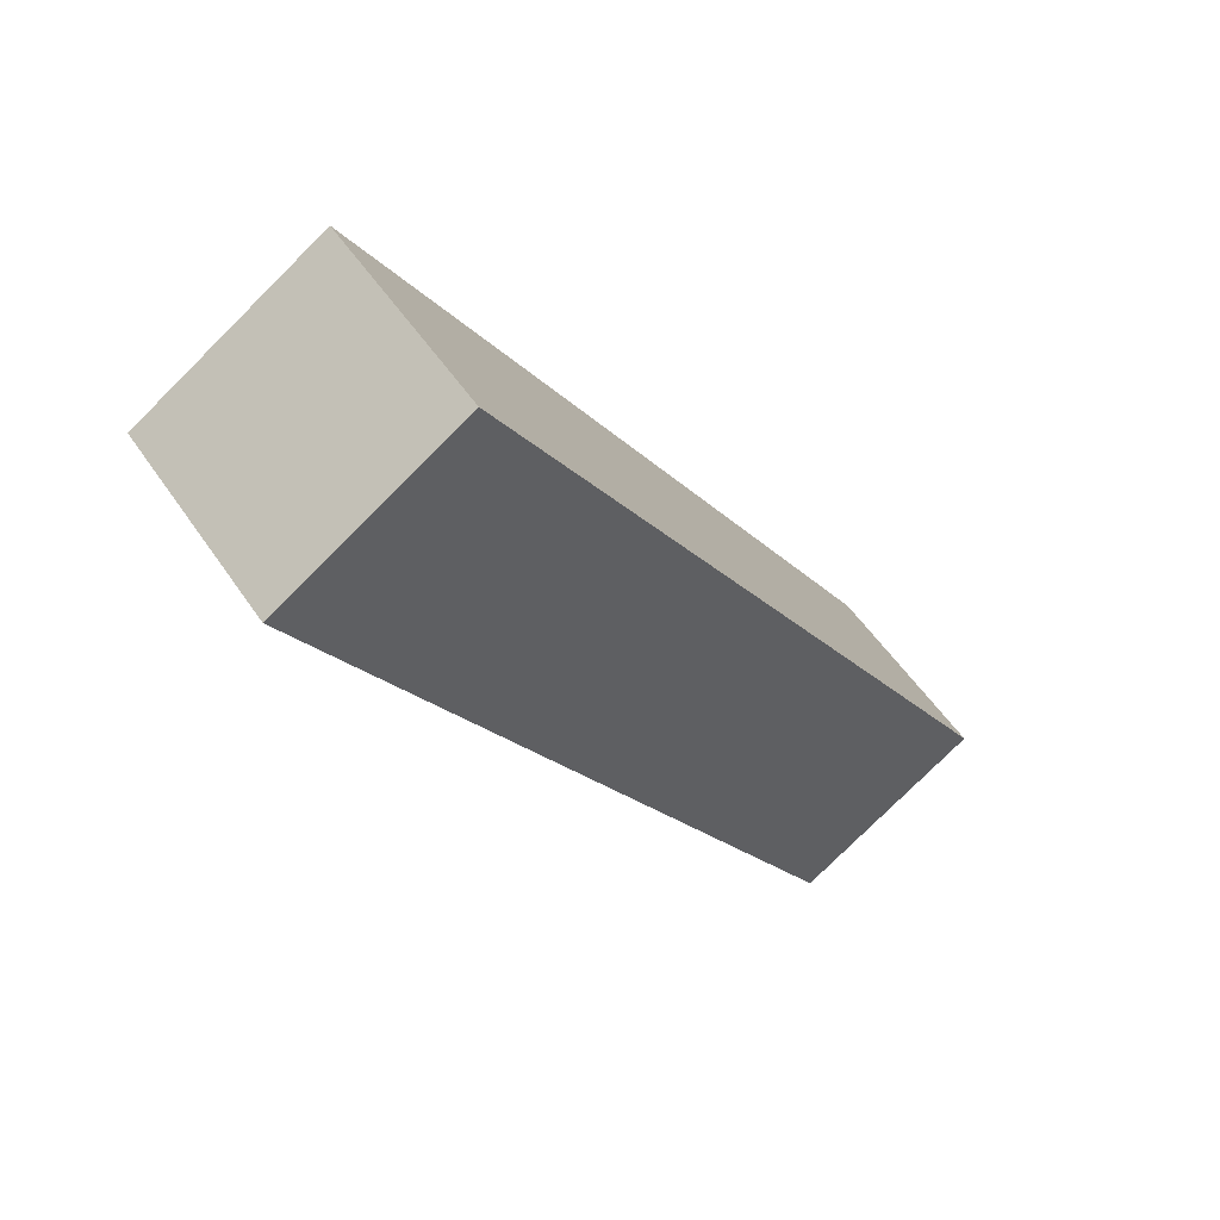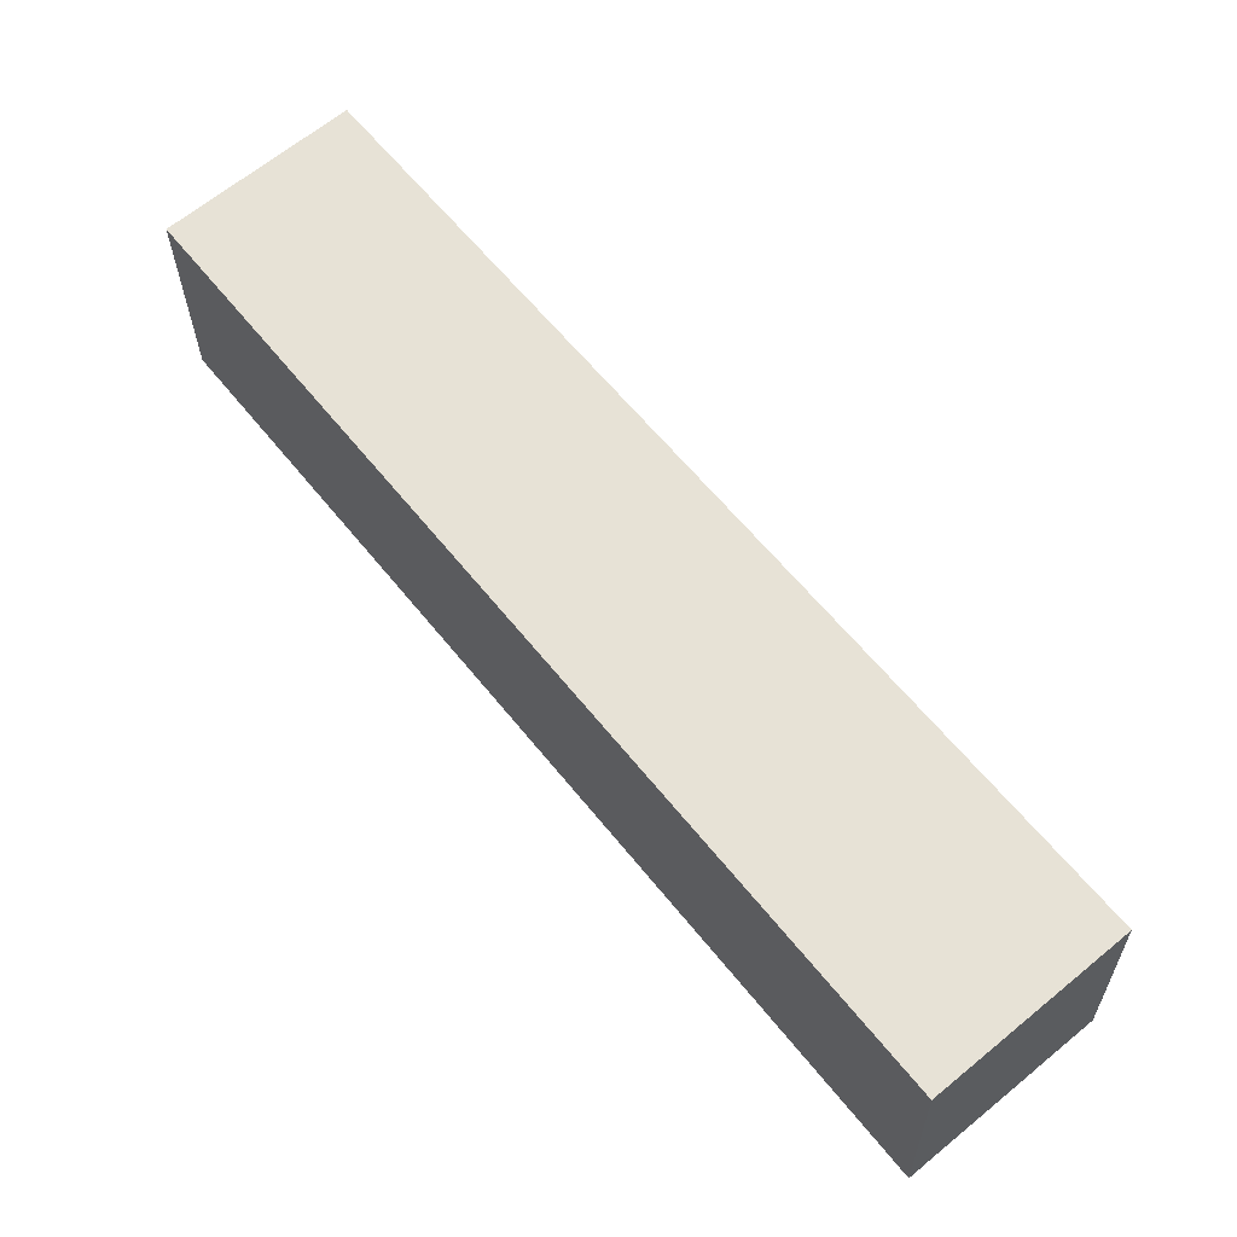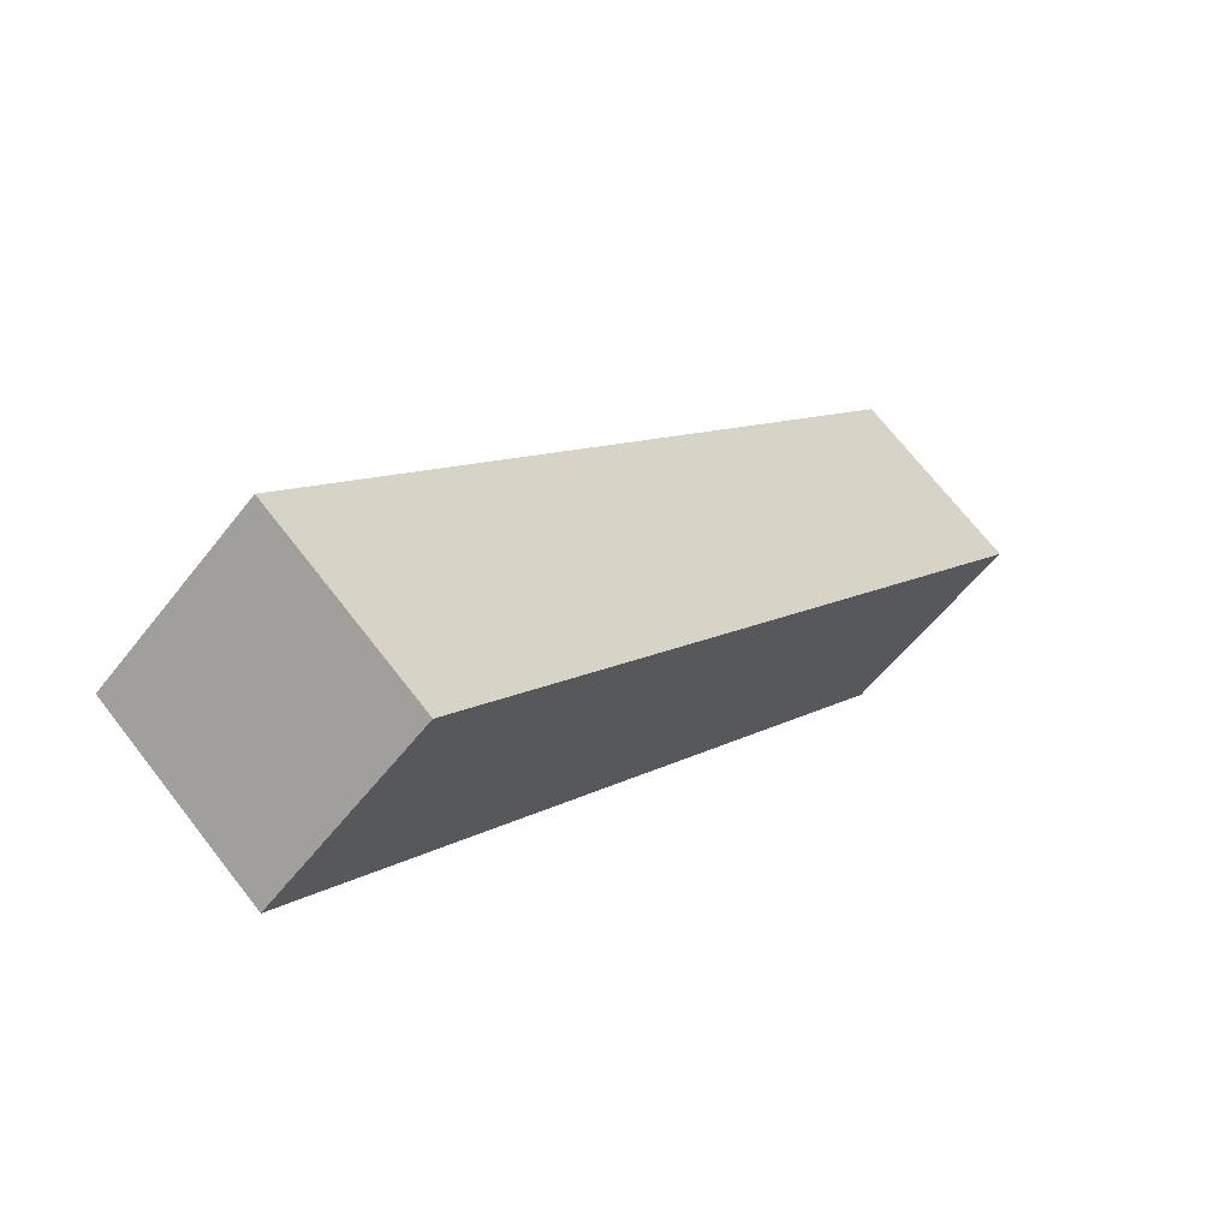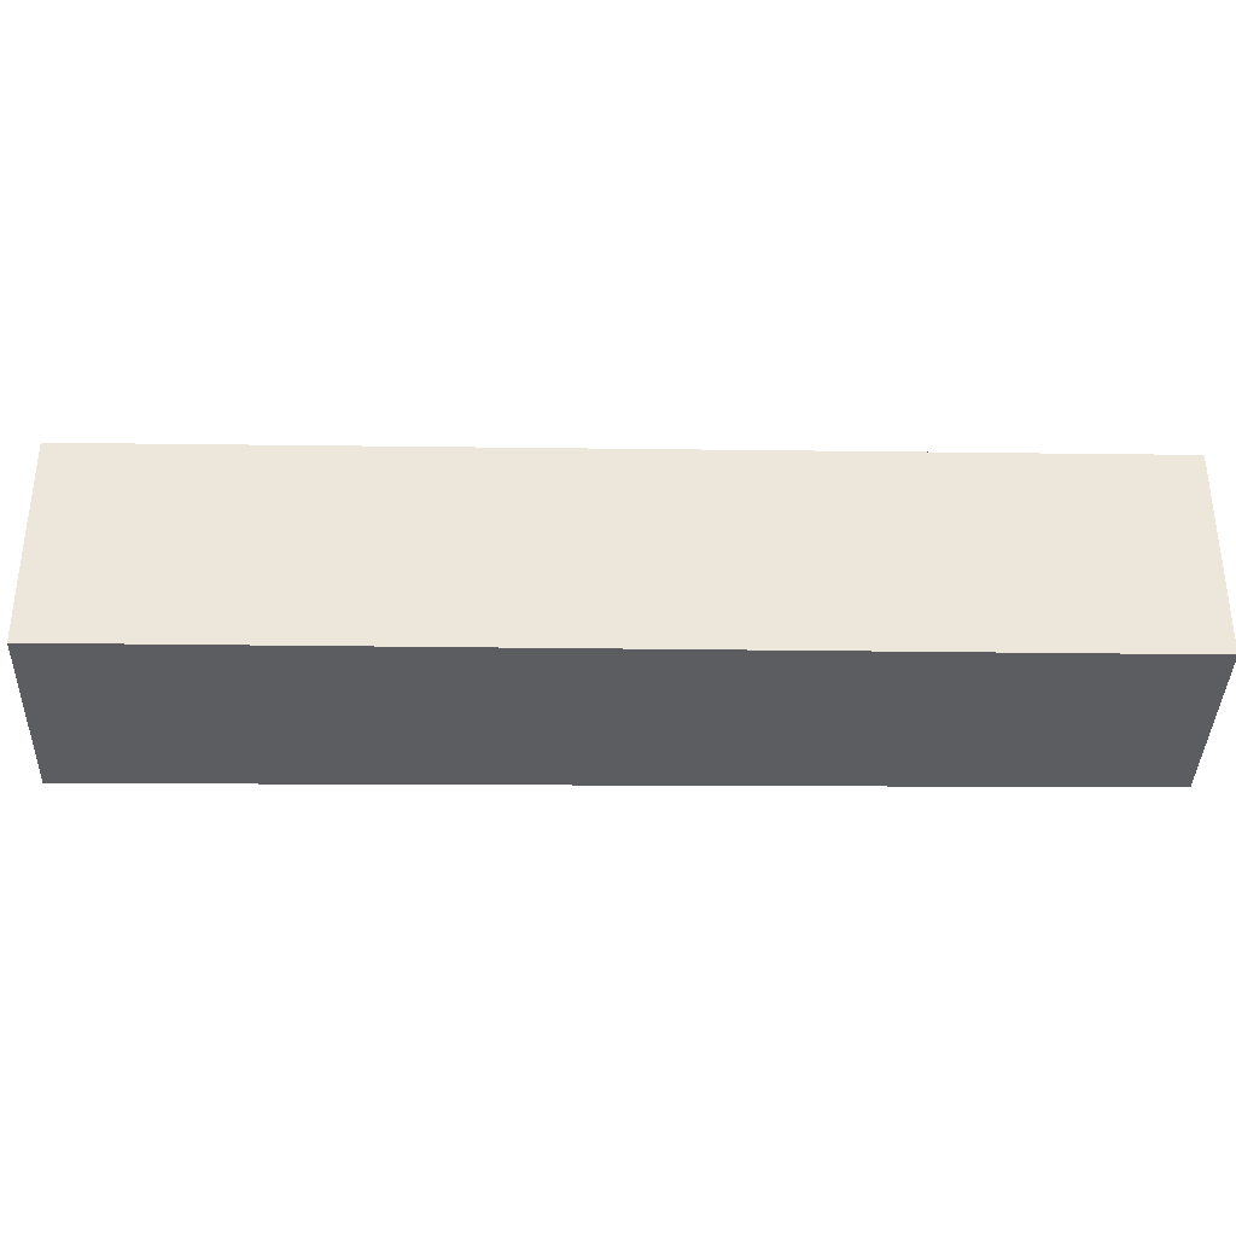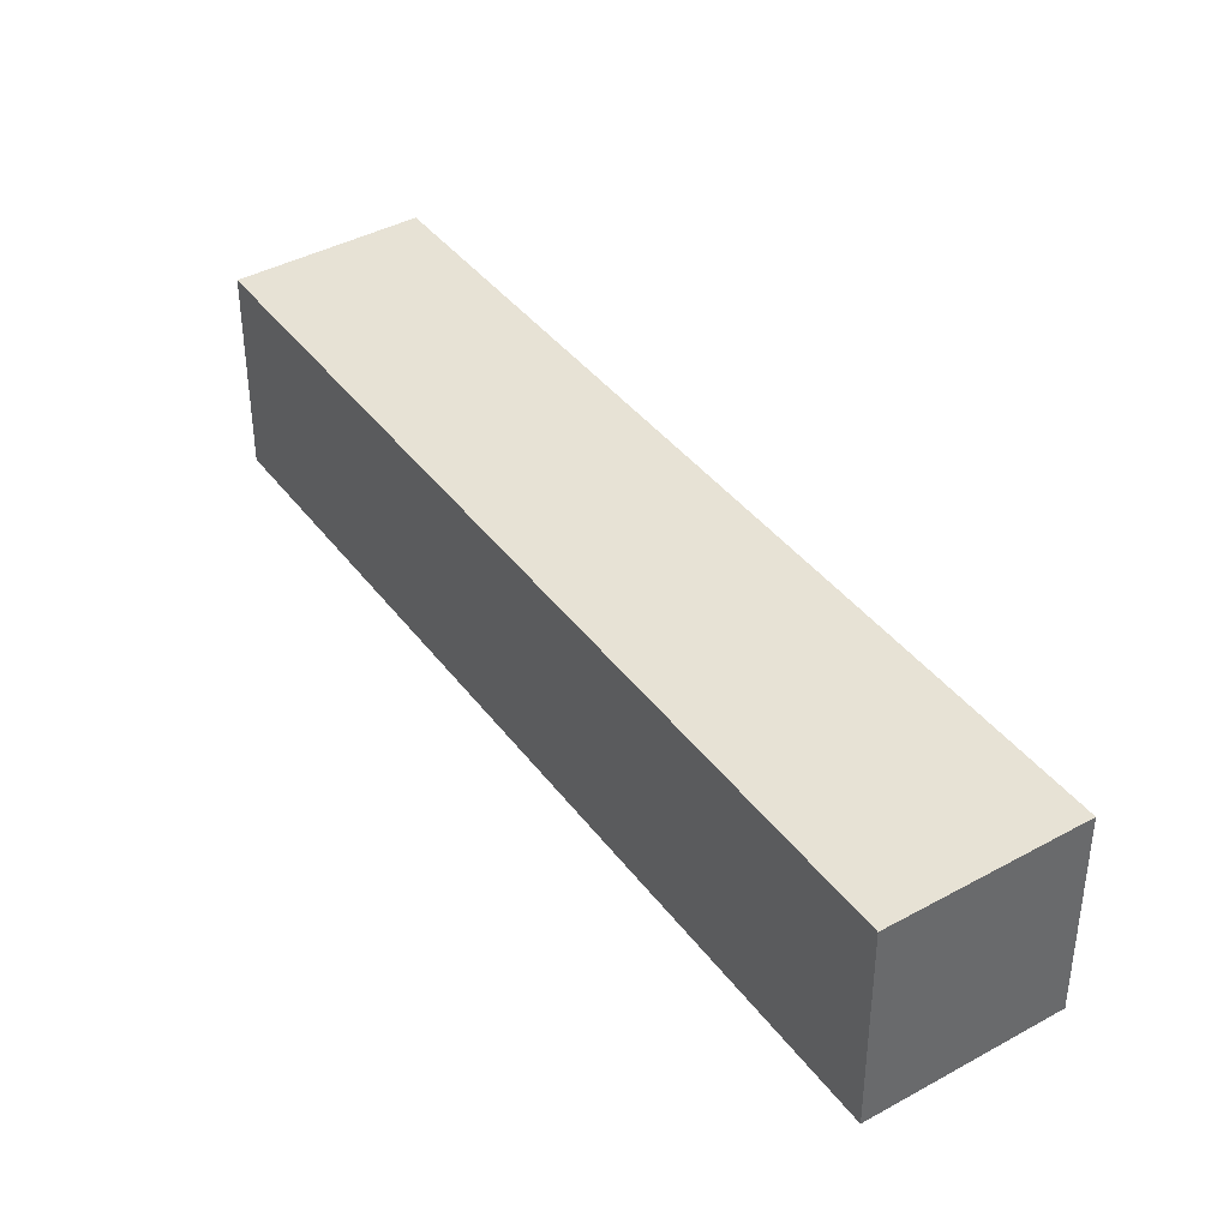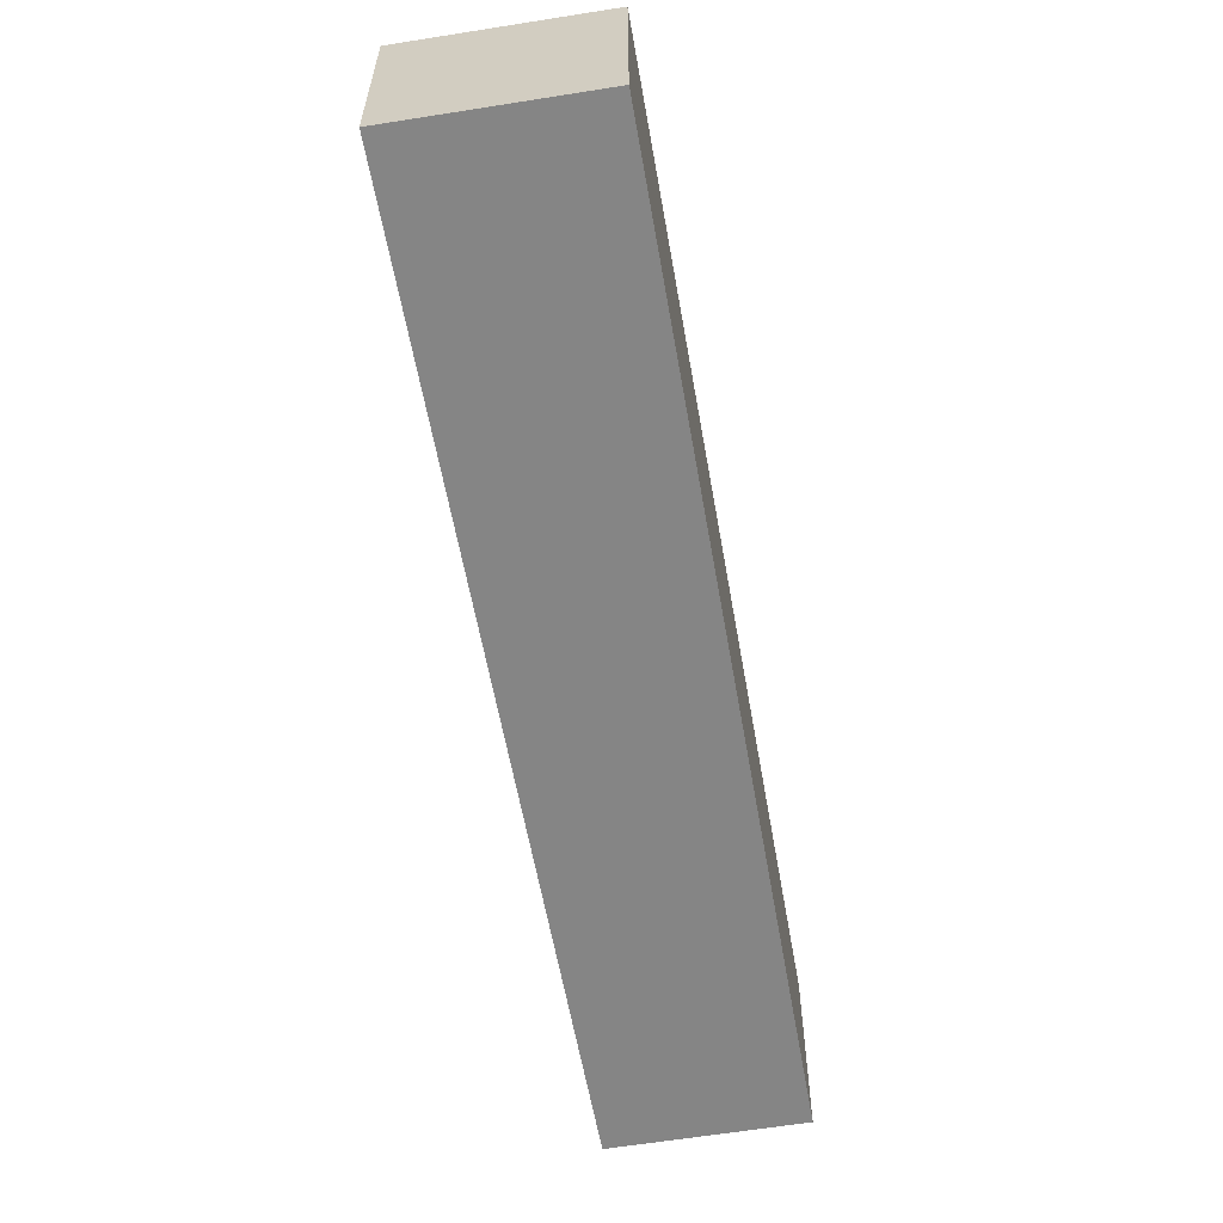
<metadata>
{"format":"obj","ext":"obj","renderer":"f3d","projection":"perspective","resolution":1024,"background":"white","views":[{"elev":-77.7,"azim":-45.1,"up":"+Z"},{"elev":-26.8,"azim":-179.2,"up":"+Z"},{"elev":-55.8,"azim":-36.9,"up":"+Z"},{"elev":-36.8,"azim":-51.8,"up":"+Y"},{"elev":40.3,"azim":-174.4,"up":"+Y"},{"elev":-61.7,"azim":-130.9,"up":"+Y"}]}
</metadata>
<code>
v  0 2.642 1.618e-16
v  9.717 2.642 8.062
v  1.968 2.642 -1.645
v  7.837 2.642 9.629
v  1.968 1.007e-16 -1.645
v  0 0 0
v  7.837 -5.896e-16 9.629
v  9.717 -4.937e-16 8.062
g defaultobject
f 1 2 3
f 2 1 4
f 5 1 3
f 1 5 6
f 6 4 1
f 4 6 7
f 7 2 4
f 2 7 8
f 8 3 2
f 3 8 5
f 8 6 5
f 6 8 7

</code>
